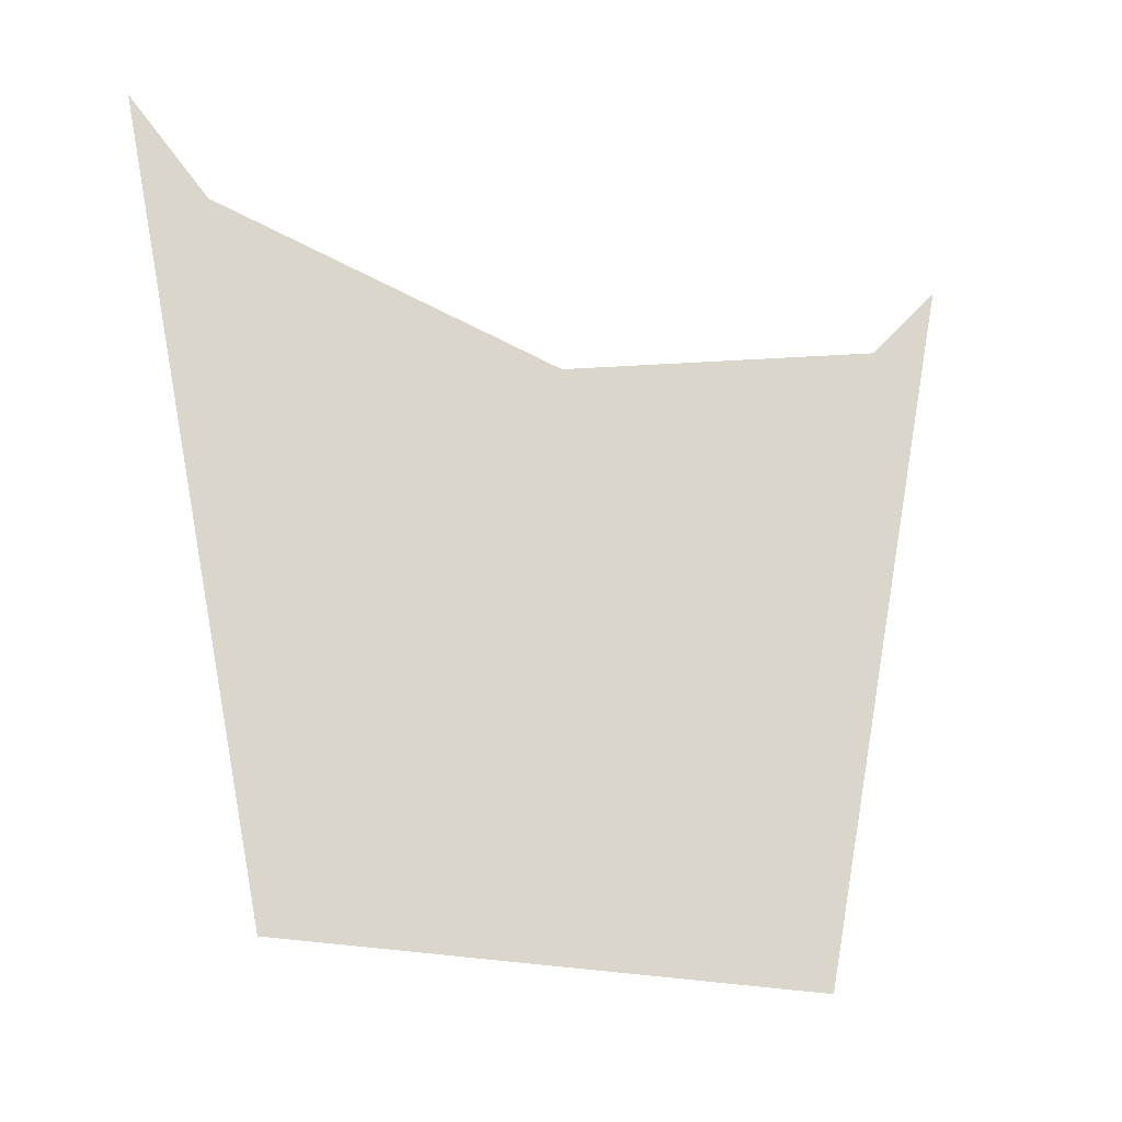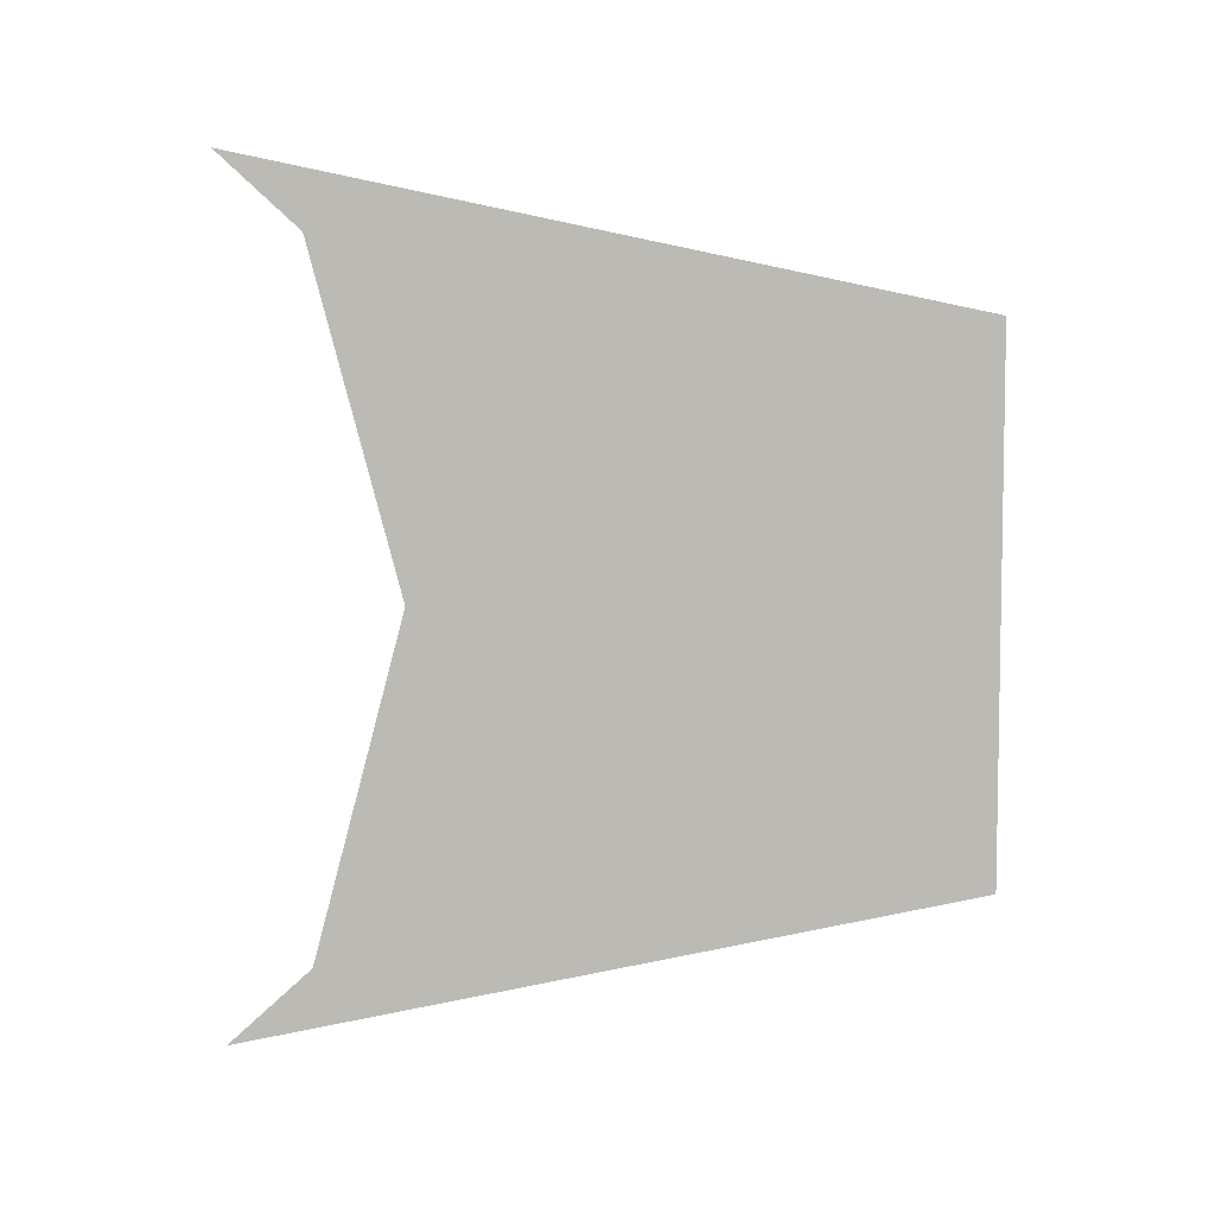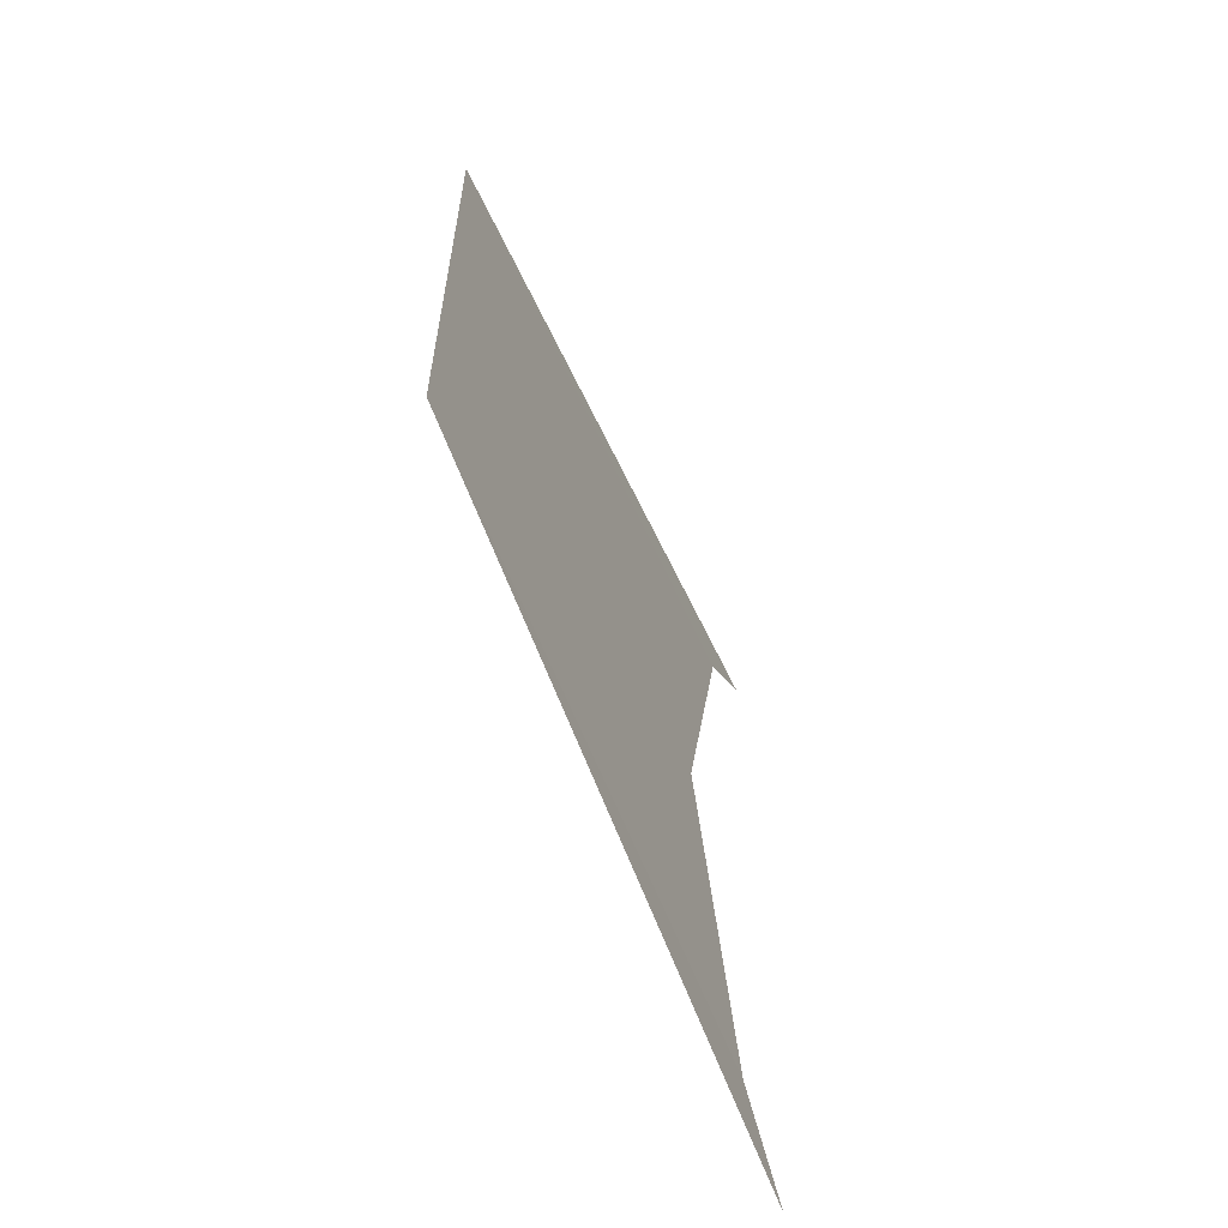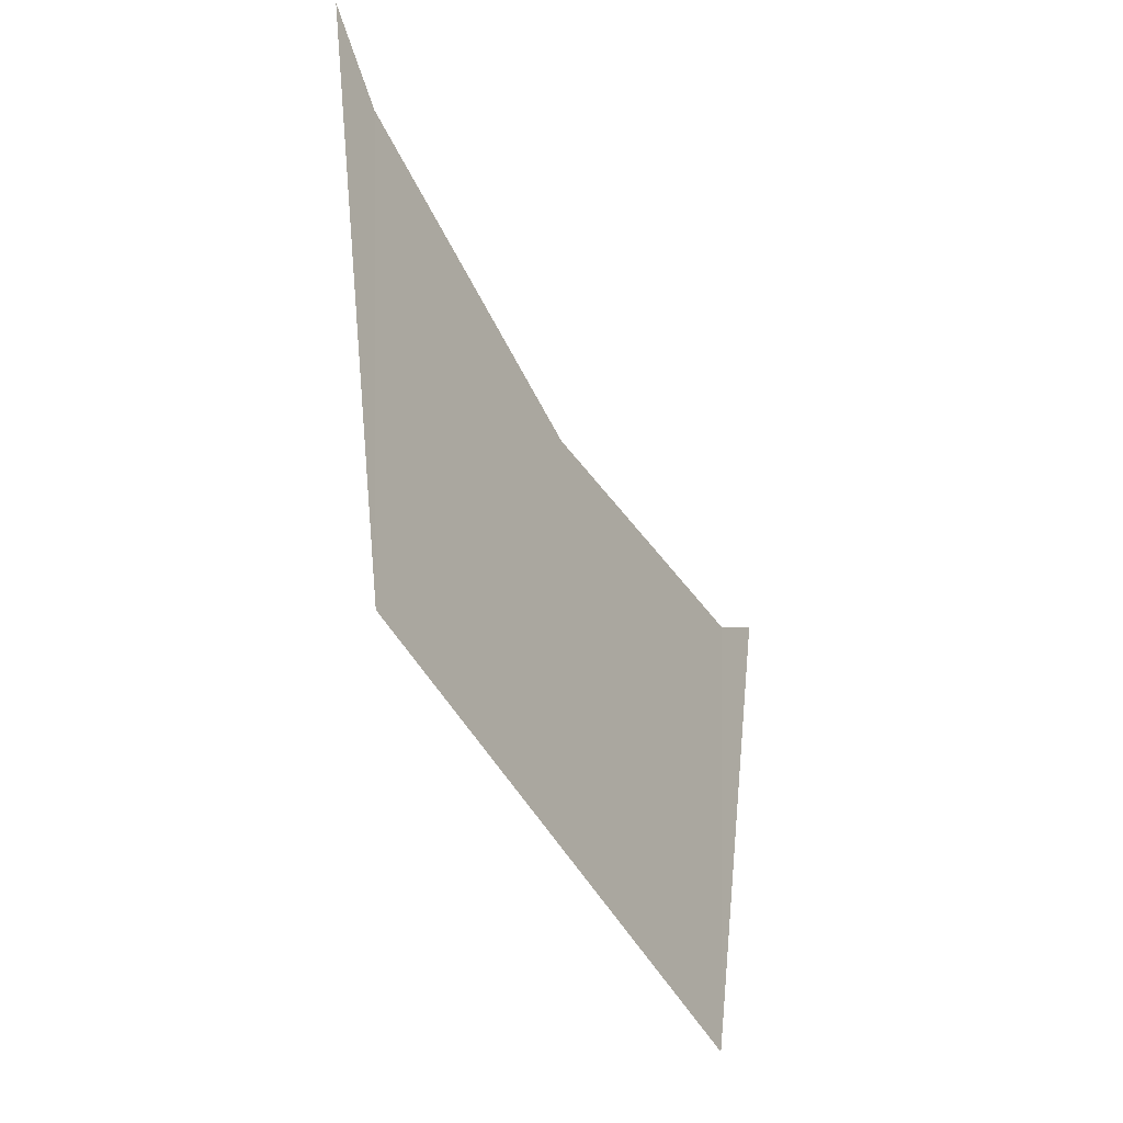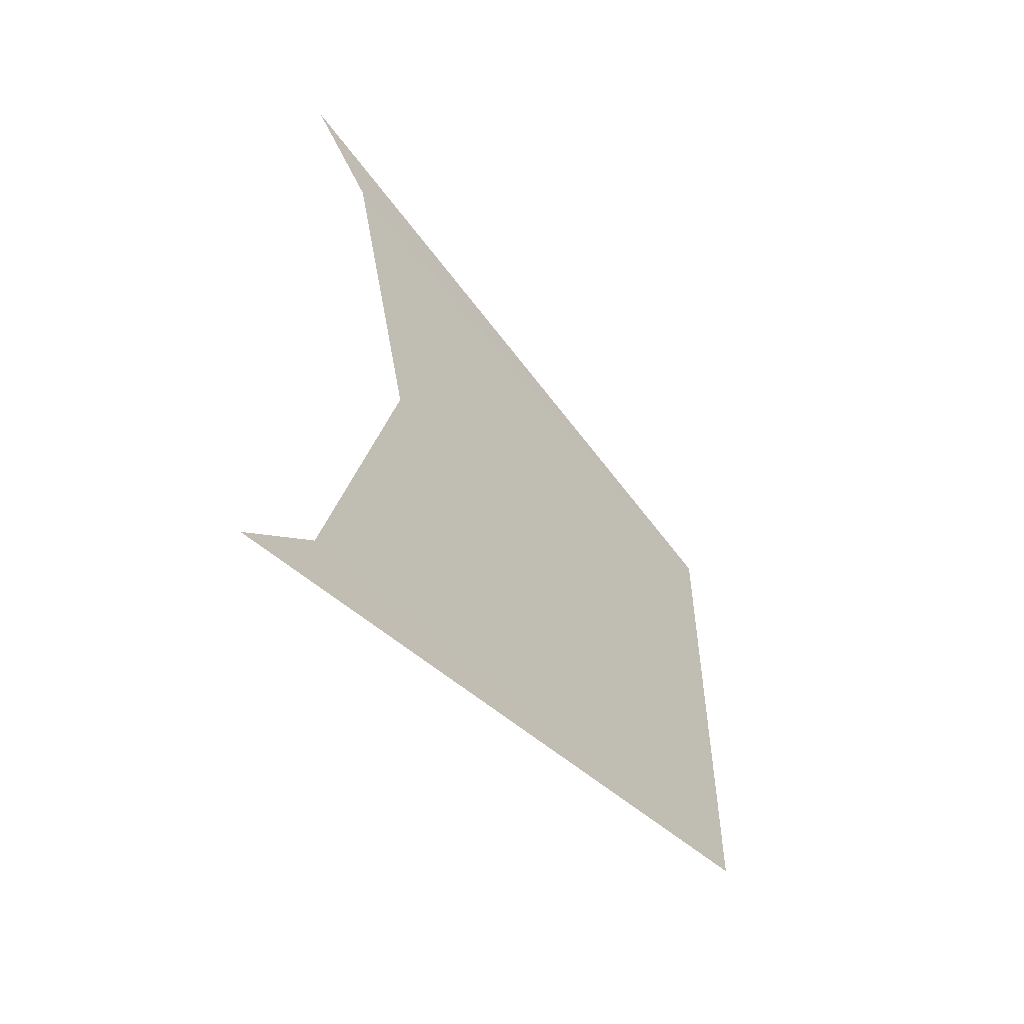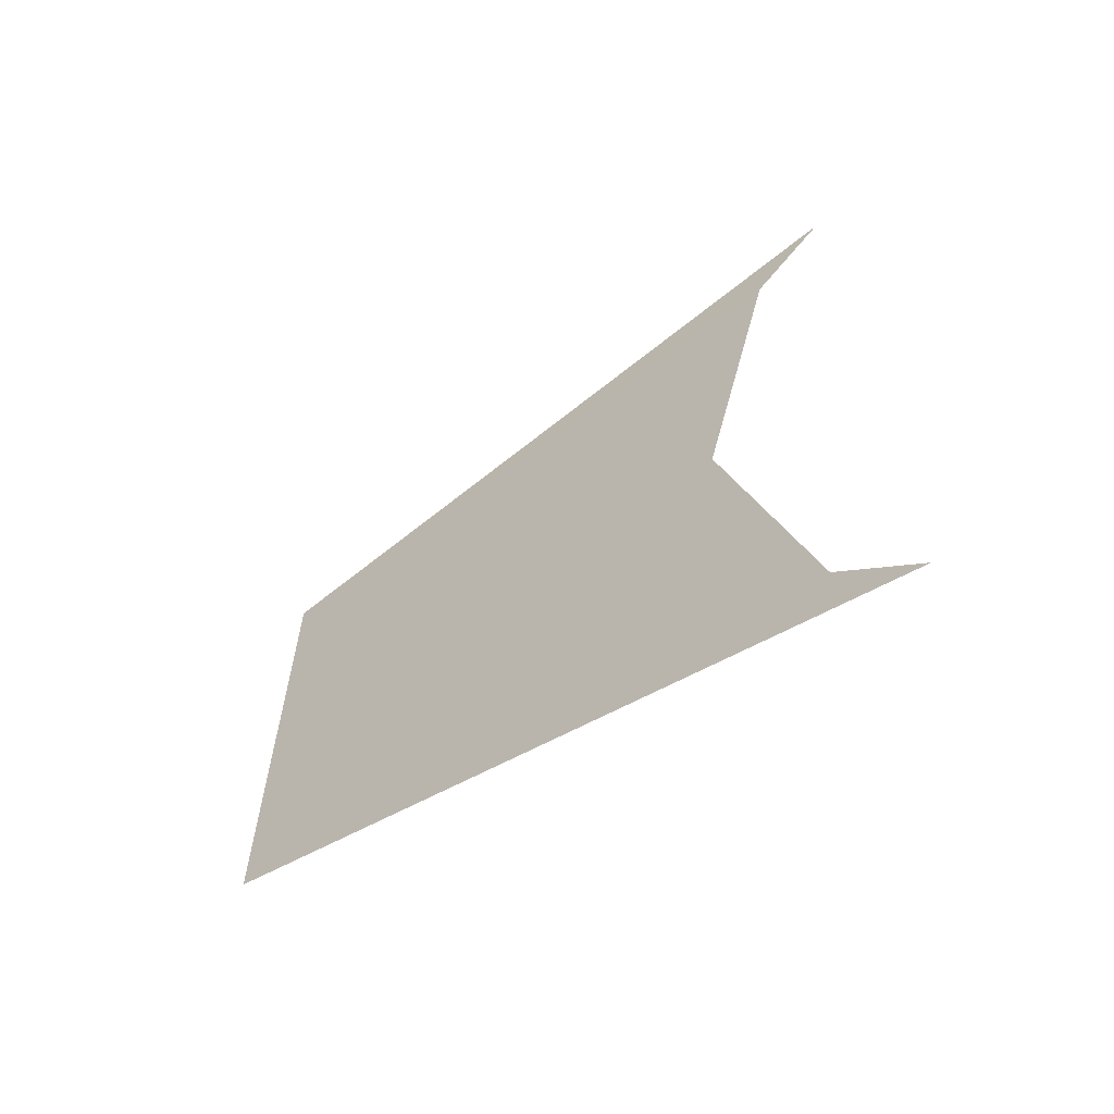
<metadata>
{"format":"obj","ext":"obj","renderer":"f3d","projection":"perspective","resolution":1024,"background":"white","views":[{"elev":-21.0,"azim":63.5,"up":"+Z"},{"elev":6.0,"azim":92.2,"up":"+Y"},{"elev":-61.0,"azim":-157.2,"up":"+Y"},{"elev":-52.7,"azim":-150.6,"up":"+Z"},{"elev":-54.4,"azim":39.1,"up":"+Y"},{"elev":-63.0,"azim":-54.6,"up":"+Y"}]}
</metadata>
<code>
o 9458
v 2235 1883 20.17
v 2235 1883 20.01
v 2235 1883 20.2
v 2235 1883 20.15
v 2235 1883 20.15
v 2235 1883 20.01
v 2235 1883 20.01
v 2235 1883 20.17
v 2235 1883 20.17
v 2235 1883 20.2
v 2235 1883 20.01
v 2235 1883 20.17
v 2235 1883 20.15
v 2235 1883 20.01
v 2235 1883 20.17
f 1 2 3
f 1 2 4
f 5 2 6
f 5 7 8
f 9 7 10
f 11 12 10
f 11 13 8
f 14 13 6
f 14 15 4
f 14 15 3

</code>
